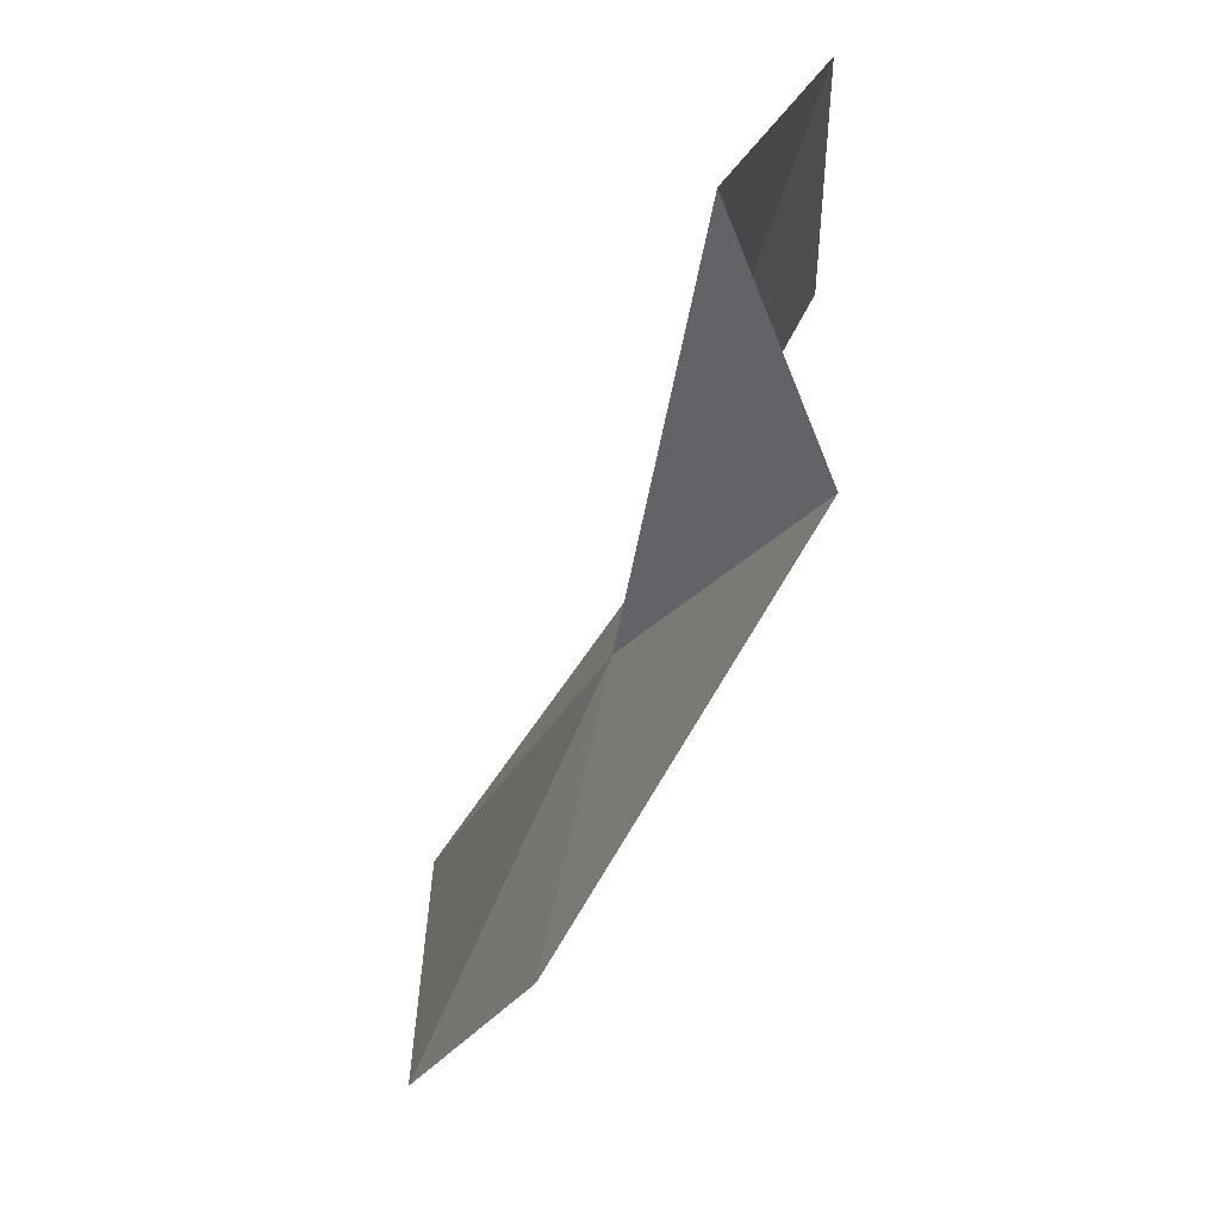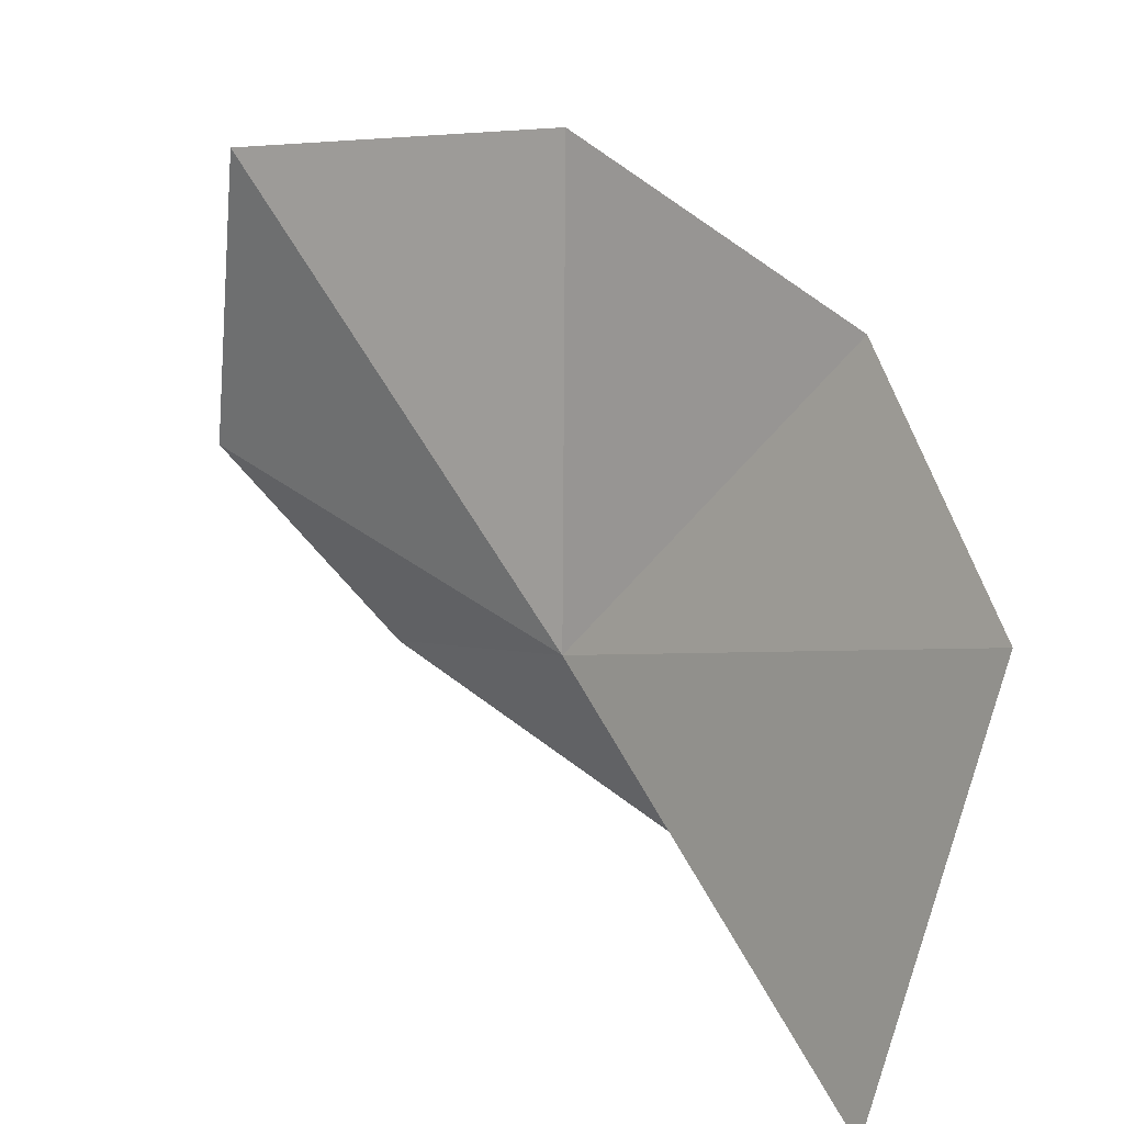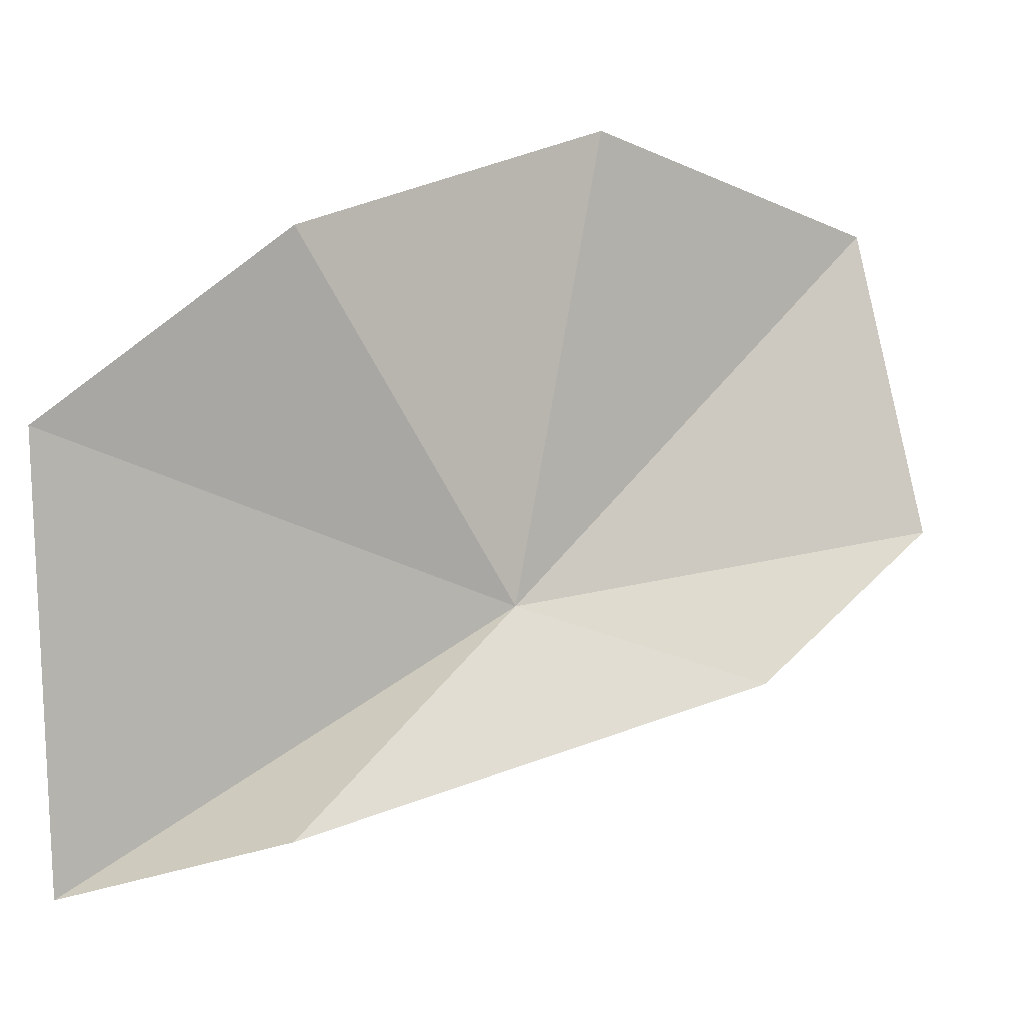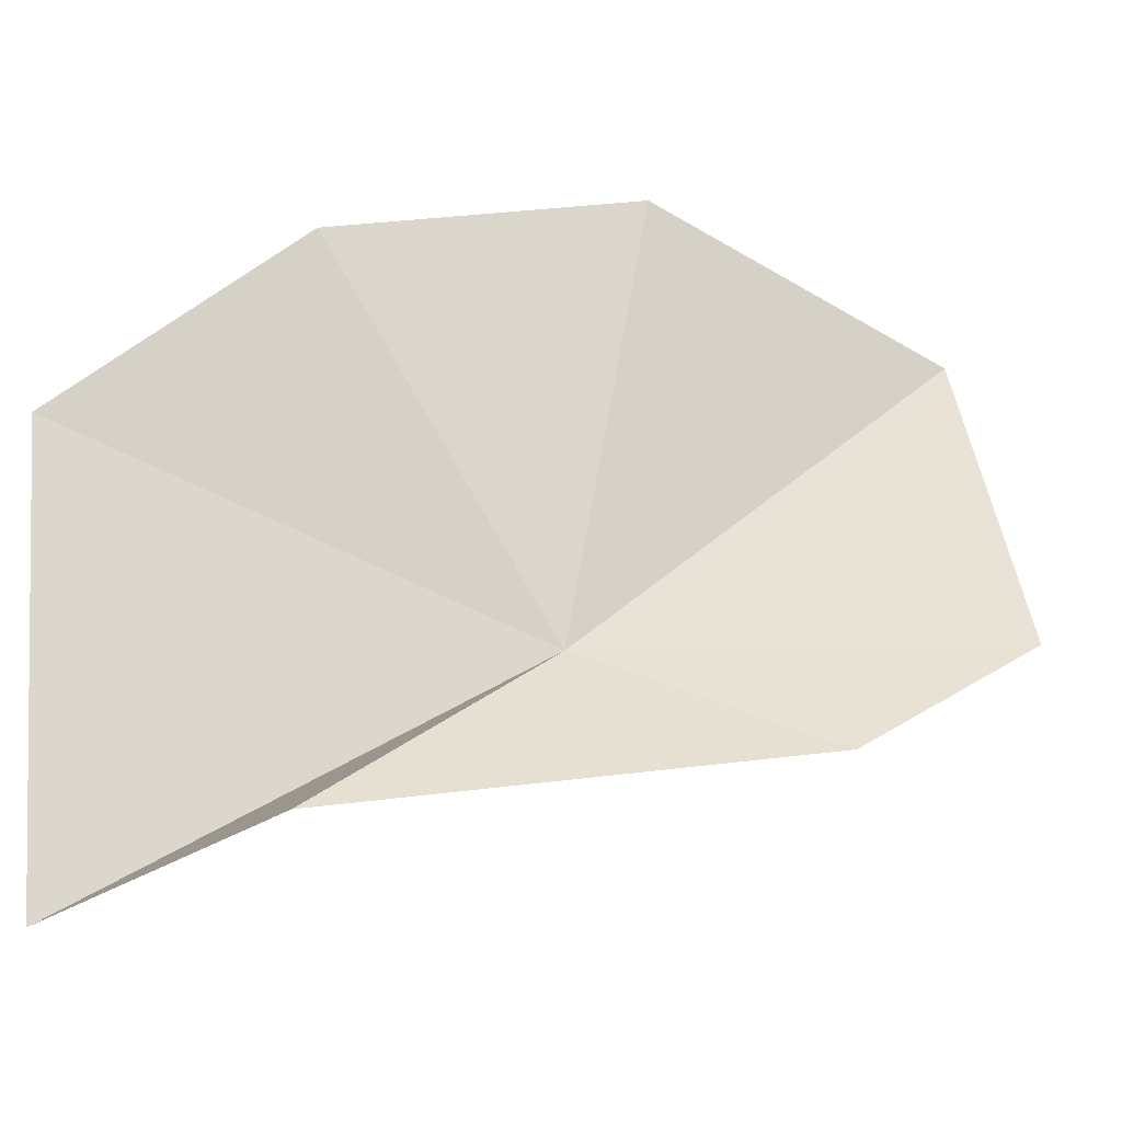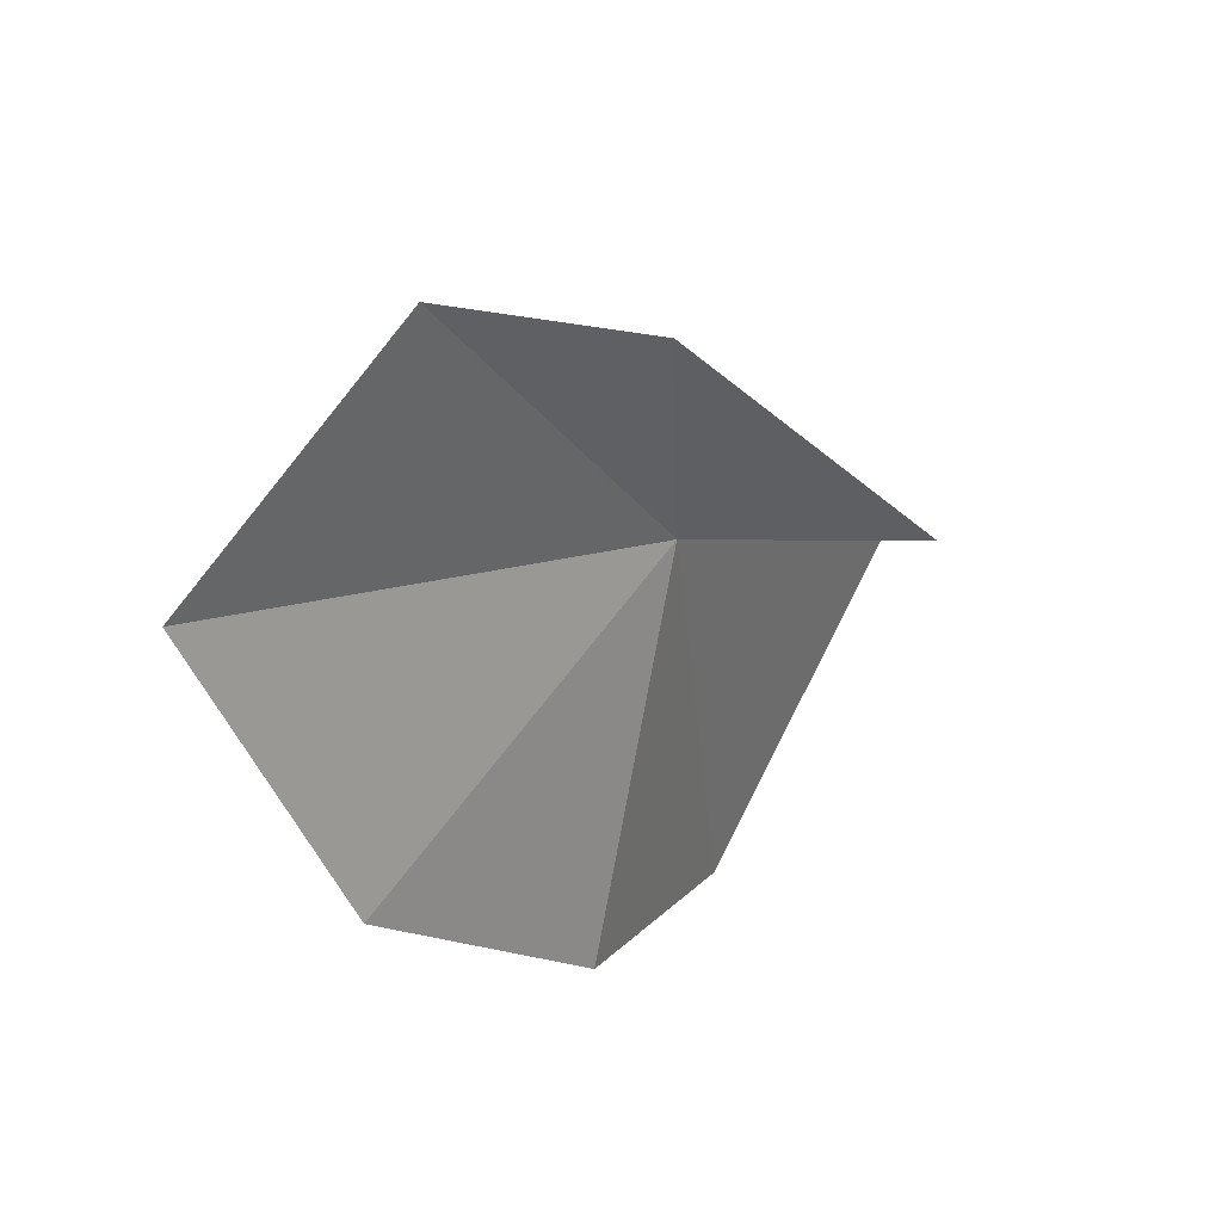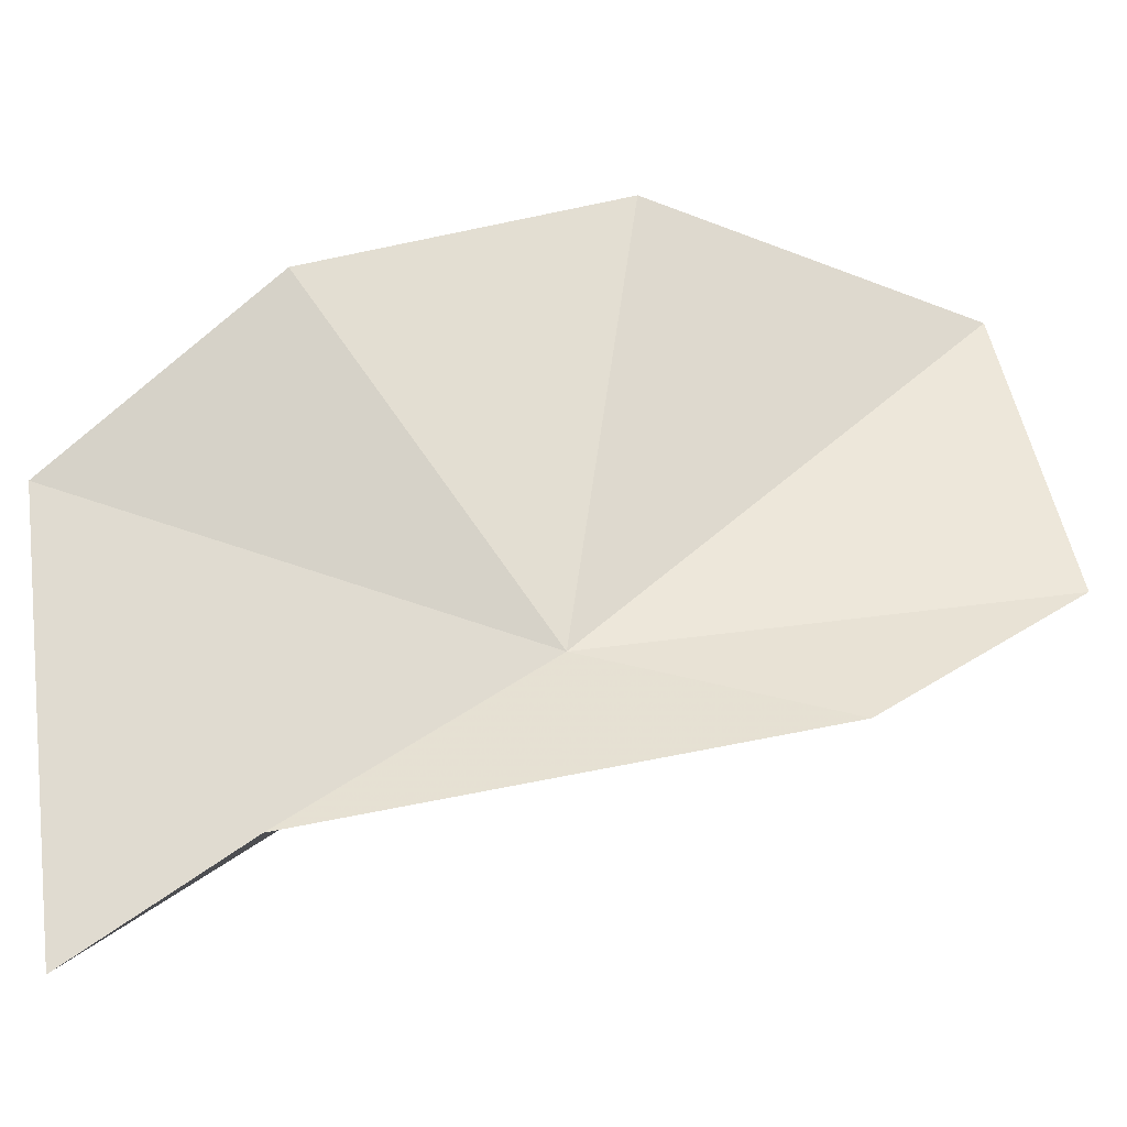
<metadata>
{"format":"obj","ext":"obj","renderer":"f3d","projection":"perspective","resolution":1024,"background":"white","views":[{"elev":-69.8,"azim":-176.9,"up":"+Y"},{"elev":21.6,"azim":158.3,"up":"+Y"},{"elev":-5.7,"azim":-89.2,"up":"+Y"},{"elev":-30.9,"azim":-83.5,"up":"+Y"},{"elev":74.9,"azim":-139.0,"up":"+Z"},{"elev":-32.5,"azim":-70.5,"up":"+Y"}]}
</metadata>
<code>
v 41.17 -38.19 93.64
v 42.51 -35.36 96.16
v 42.57 -37.56 96.62
v 40.01 -39.73 92.27
v 40.54 -40.12 90.67
v 41.69 -38.7 95.37
v 39.86 -35.85 92.26
v 40.92 -34.97 94.23
v 39.79 -37.14 90.61
f 1 3 2
f 1 5 4
f 1 6 3
f 1 8 7
f 1 9 5
f 1 4 6
f 1 7 9
f 1 2 8

</code>
